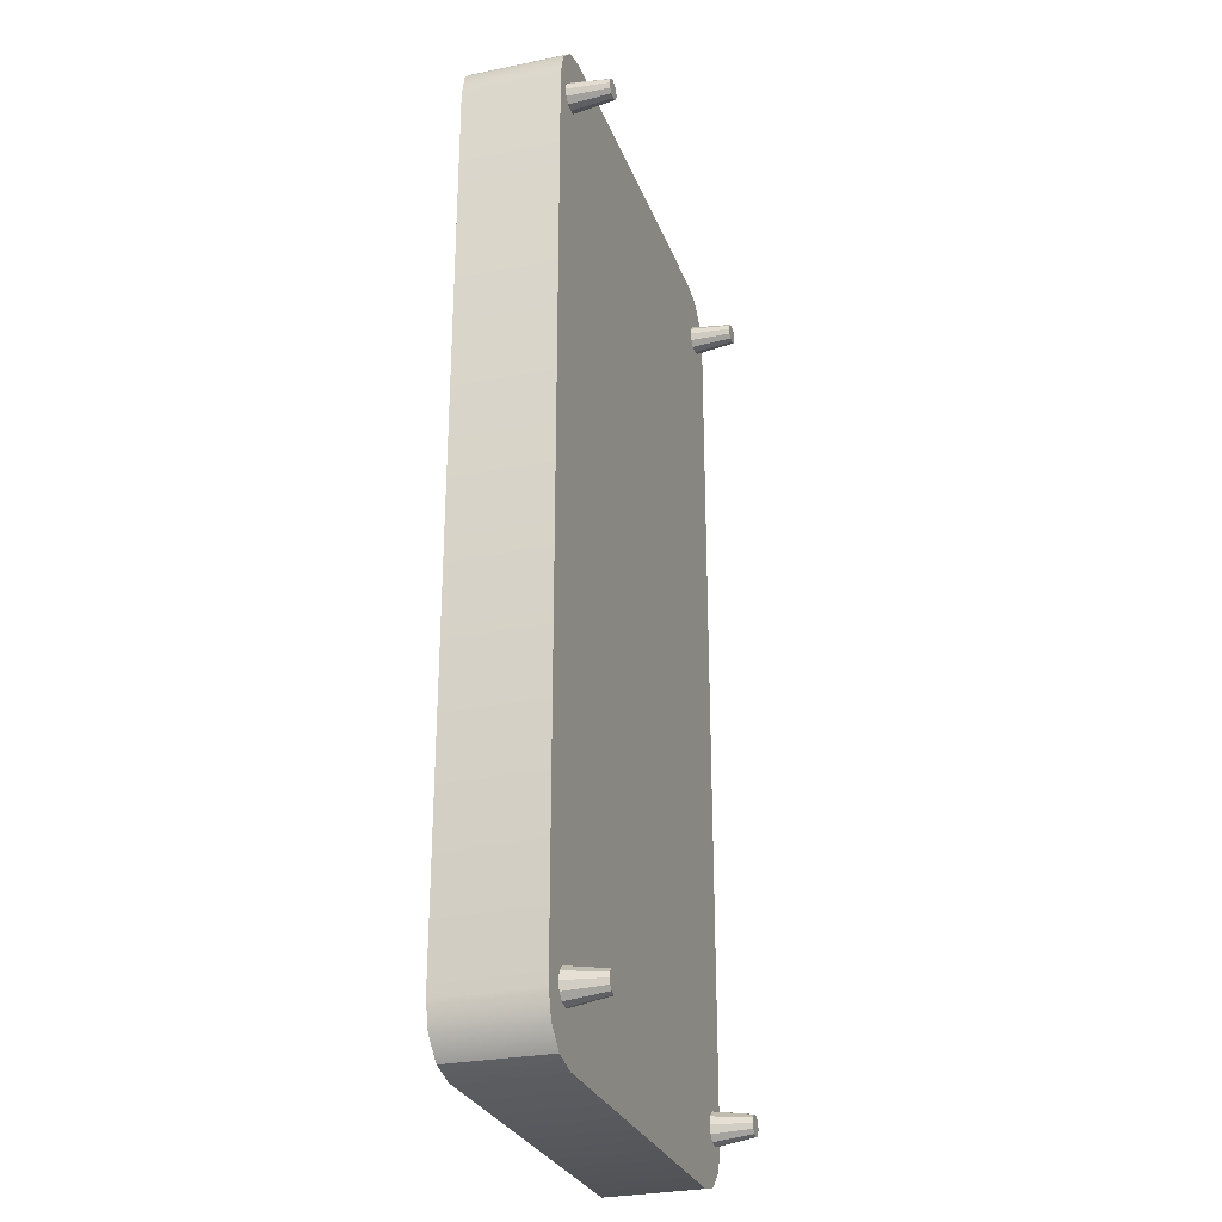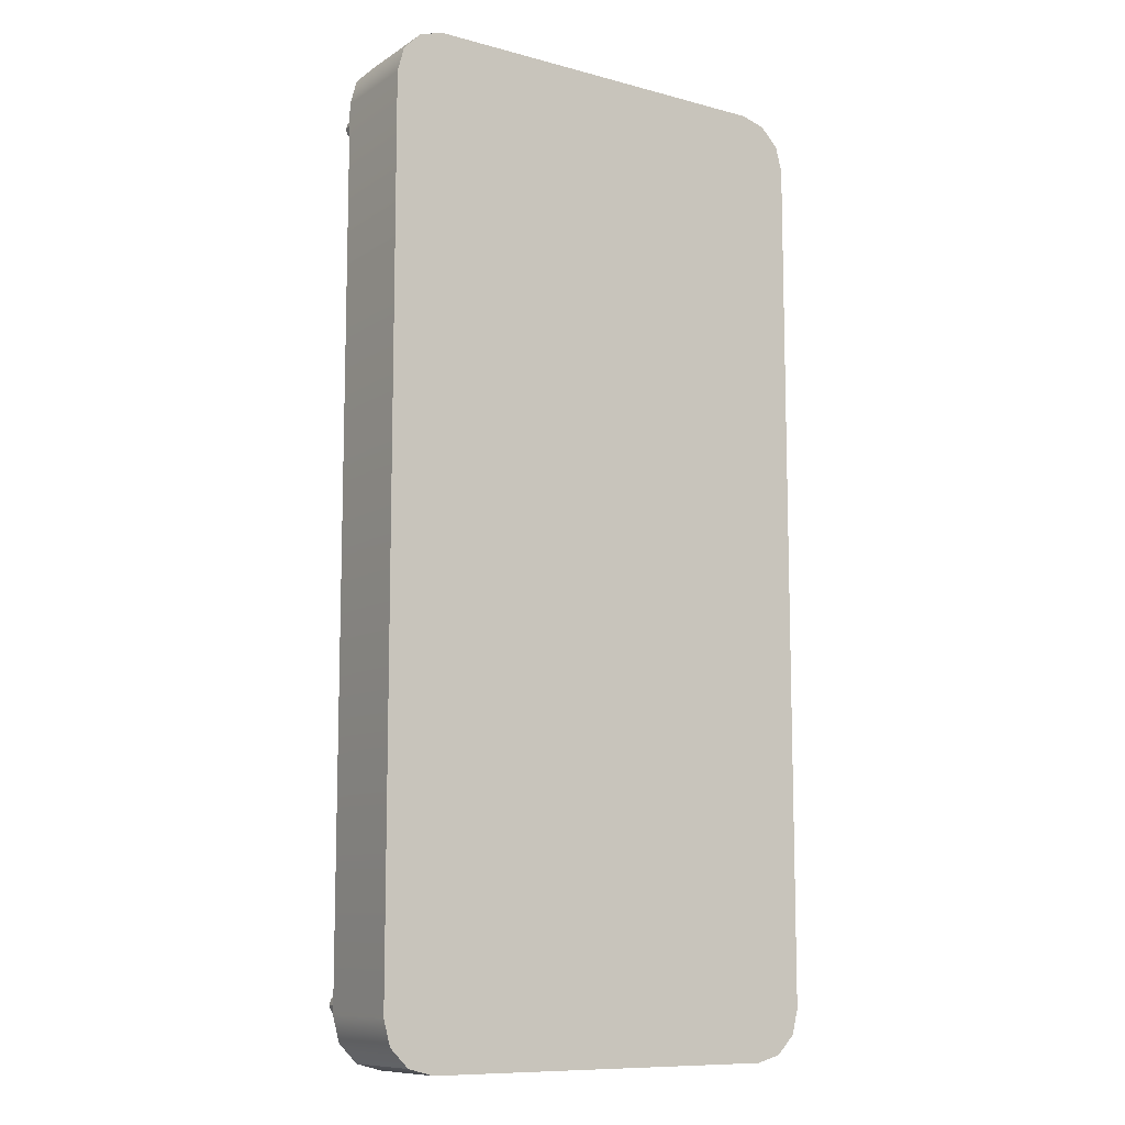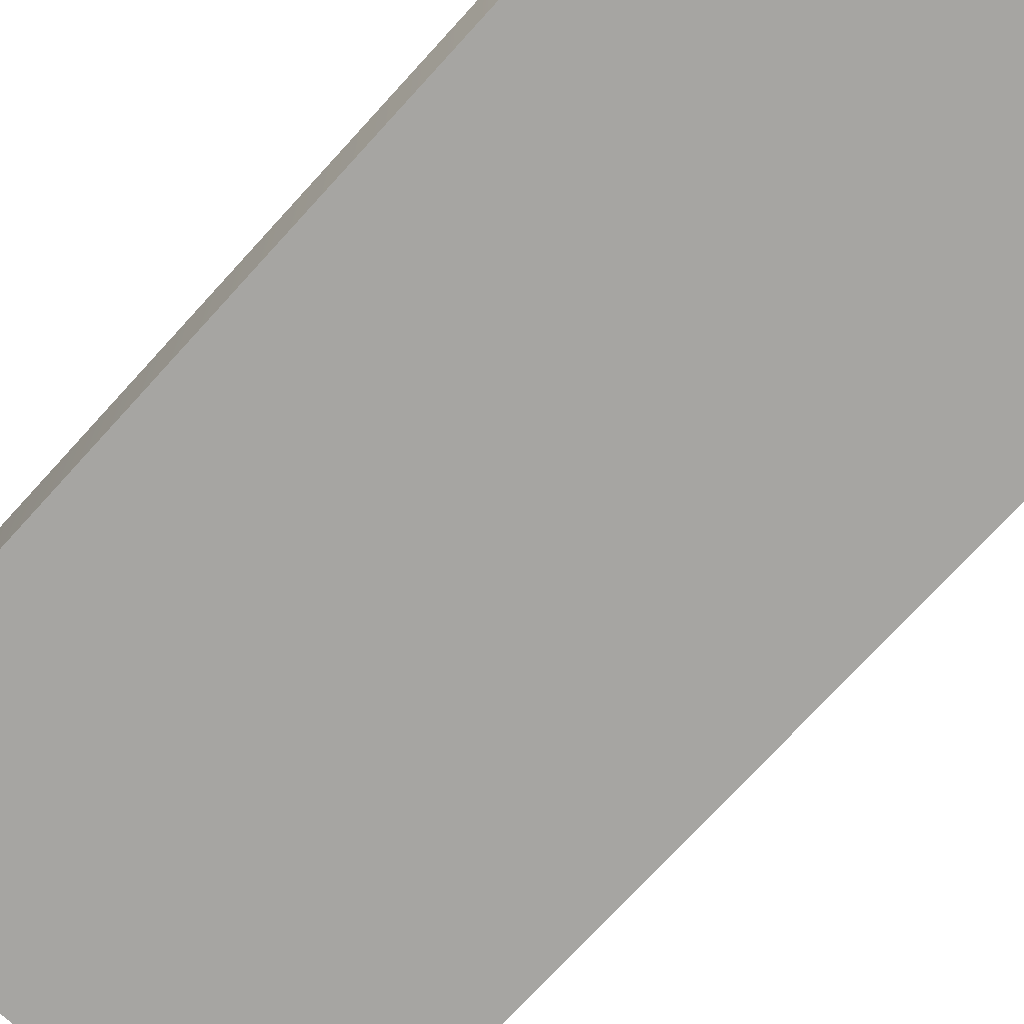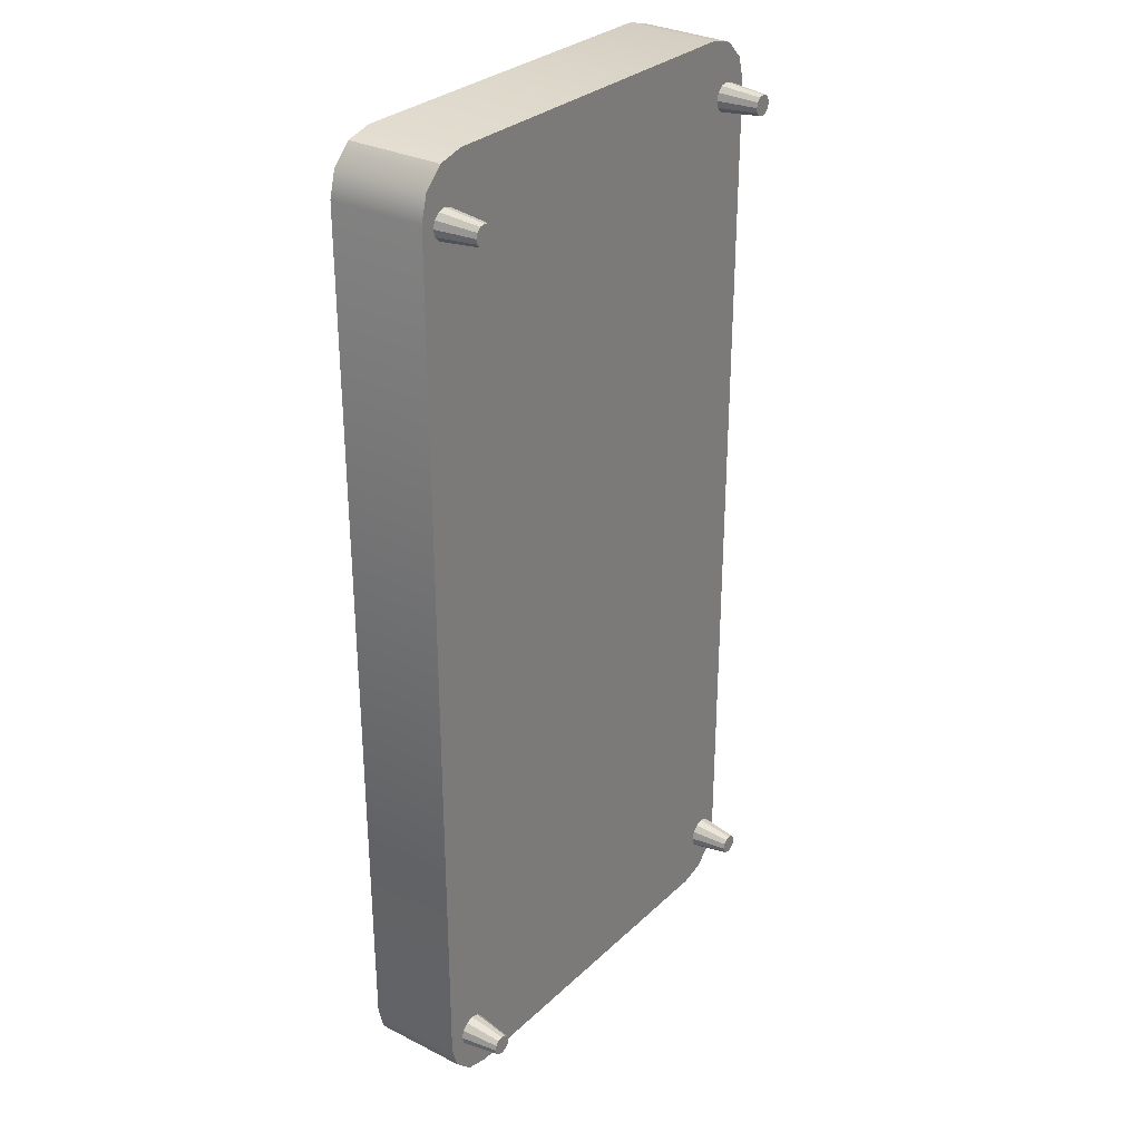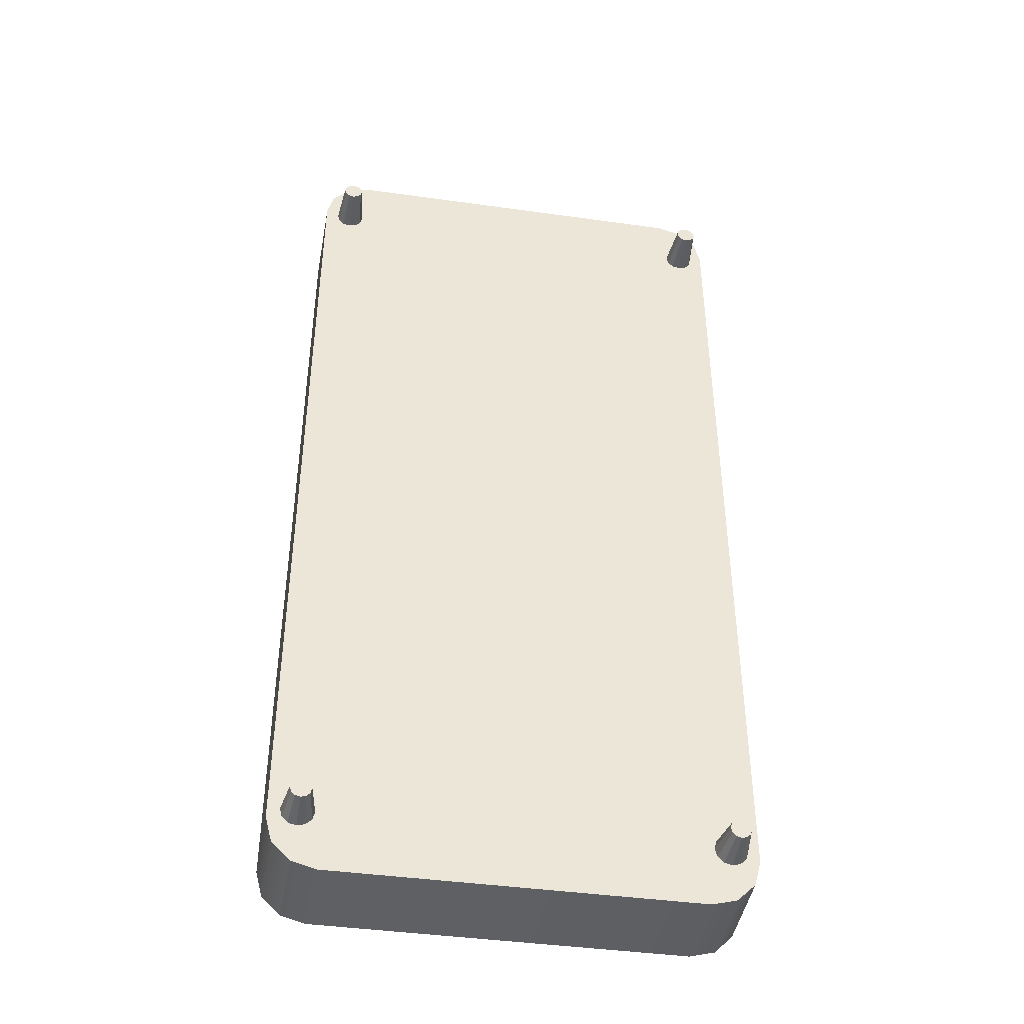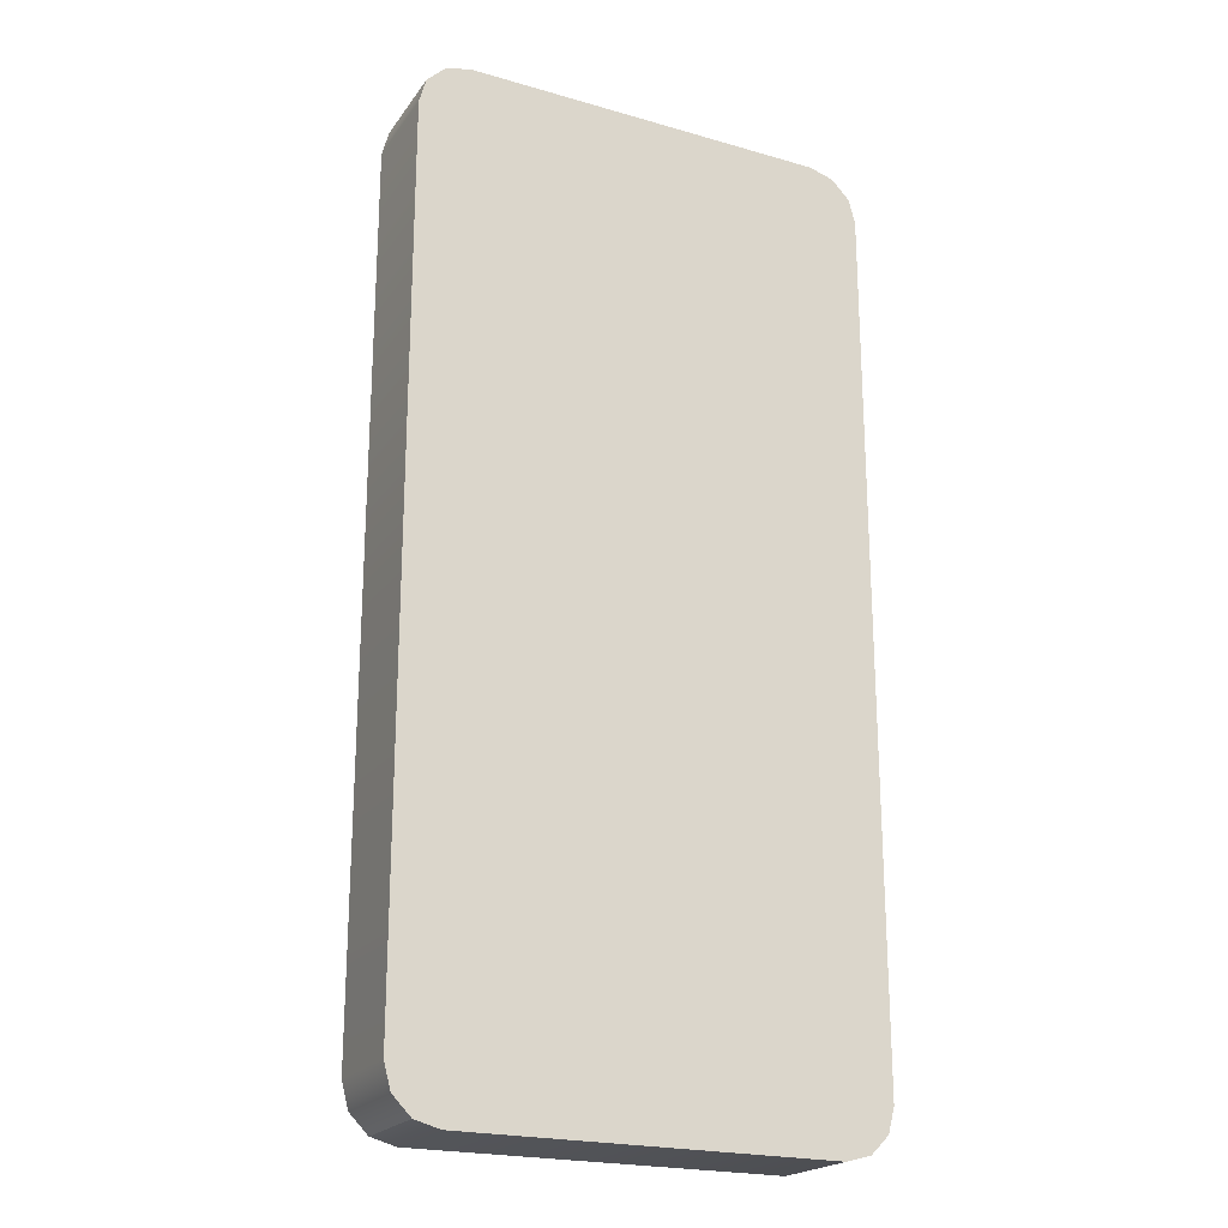
<metadata>
{"format":"obj","ext":"obj","renderer":"f3d","projection":"perspective","resolution":1024,"background":"white","views":[{"elev":-28.2,"azim":-71.9,"up":"+Z"},{"elev":-10.2,"azim":145.8,"up":"+Z"},{"elev":-73.7,"azim":-42.4,"up":"+Y"},{"elev":30.3,"azim":-52.9,"up":"+Z"},{"elev":-42.3,"azim":-9.5,"up":"+Z"},{"elev":-21.6,"azim":153.1,"up":"+Z"}]}
</metadata>
<code>
o Bed_Base_2_(1)
v 0.525 0.1462 1.058
v 0.5042 0.1462 1.064
v 0.489 0.1462 1.079
v 0.4834 0.1462 1.1
v 0.489 0.1462 1.121
v 0.5042 0.1462 1.136
v 0.525 0.1462 1.142
v 0.5458 0.1462 1.136
v 0.561 0.1462 1.121
v 0.5666 0.1462 1.1
v 0.561 0.1462 1.079
v 0.5458 0.1462 1.064
v 0.5119 0 1.077
v 0.525 0 1.074
v 0.5024 0 1.087
v 0.4989 0 1.1
v 0.5024 0 1.113
v 0.5119 0 1.123
v 0.525 0 1.126
v 0.5381 0 1.123
v 0.5476 0 1.113
v 0.5511 0 1.1
v 0.5476 0 1.087
v 0.5381 0 1.077
v 0.525 0.09723 -1.142
v 0.5042 0.09723 -1.136
v 0.489 0.09723 -1.121
v 0.4834 0.09723 -1.1
v 0.489 0.09723 -1.079
v 0.5042 0.09723 -1.064
v 0.525 0.09723 -1.058
v 0.5458 0.09723 -1.064
v 0.561 0.09723 -1.079
v 0.5666 0.09723 -1.1
v 0.561 0.09723 -1.121
v 0.5458 0.09723 -1.136
v 0.5119 0 -1.123
v 0.525 0 -1.126
v 0.5024 0 -1.113
v 0.4989 0 -1.1
v 0.5024 0 -1.087
v 0.5119 0 -1.077
v 0.525 0 -1.074
v 0.5381 0 -1.077
v 0.5476 0 -1.087
v 0.5511 0 -1.1
v 0.5476 0 -1.113
v 0.5381 0 -1.123
v 0.6025 0.3538 -1.12
v 0.4726 0.3538 -1.25
v 0.5851 0.3538 -1.185
v 0.5376 0.3538 -1.233
v 0.4726 0.3538 1.25
v 0.6025 0.3538 1.12
v 0.5376 0.3538 1.233
v 0.5851 0.3538 1.185
v 0.4677 0.1057 -1.25
v 0.5975 0.1057 -1.12
v 0.5326 0.1057 -1.233
v 0.5801 0.1057 -1.185
v 0.5975 0.1057 1.12
v 0.4677 0.1057 1.25
v 0.5801 0.1057 1.185
v 0.5326 0.1057 1.233
v -0.525 0.1462 1.058
v -0.5042 0.1462 1.064
v -0.489 0.1462 1.079
v -0.4834 0.1462 1.1
v -0.489 0.1462 1.121
v -0.5042 0.1462 1.136
v -0.525 0.1462 1.142
v -0.5458 0.1462 1.136
v -0.561 0.1462 1.121
v -0.5666 0.1462 1.1
v -0.561 0.1462 1.079
v -0.5458 0.1462 1.064
v -0.5119 0 1.077
v -0.525 0 1.074
v -0.5024 0 1.087
v -0.4989 0 1.1
v -0.5024 0 1.113
v -0.5119 0 1.123
v -0.525 0 1.126
v -0.5381 0 1.123
v -0.5476 0 1.113
v -0.5511 0 1.1
v -0.5476 0 1.087
v -0.5381 0 1.077
v -0.525 0.09723 -1.142
v -0.5042 0.09723 -1.136
v -0.489 0.09723 -1.121
v -0.4834 0.09723 -1.1
v -0.489 0.09723 -1.079
v -0.5042 0.09723 -1.064
v -0.525 0.09723 -1.058
v -0.5458 0.09723 -1.064
v -0.561 0.09723 -1.079
v -0.5666 0.09723 -1.1
v -0.561 0.09723 -1.121
v -0.5458 0.09723 -1.136
v -0.5119 0 -1.123
v -0.525 0 -1.126
v -0.5024 0 -1.113
v -0.4989 0 -1.1
v -0.5024 0 -1.087
v -0.5119 0 -1.077
v -0.525 0 -1.074
v -0.5381 0 -1.077
v -0.5476 0 -1.087
v -0.5511 0 -1.1
v -0.5476 0 -1.113
v -0.5381 0 -1.123
v -0.6025 0.3538 -1.12
v -0.4726 0.3538 -1.25
v -0.5851 0.3538 -1.185
v -0.5376 0.3538 -1.233
v -0.4726 0.3538 1.25
v -0.6025 0.3538 1.12
v -0.5376 0.3538 1.233
v -0.5851 0.3538 1.185
v -0.4677 0.1057 -1.25
v -0.5975 0.1057 -1.12
v -0.5326 0.1057 -1.233
v -0.5801 0.1057 -1.185
v -0.5975 0.1057 1.12
v -0.4677 0.1057 1.25
v -0.5801 0.1057 1.185
v -0.5326 0.1057 1.233
f 117 126 62 53
f 54 61 58 49
f 57 121 114 50
f 13 14 24 23 22 21 20 19 18 17 16 15
f 3 15 16 4
f 10 22 23 11
f 7 19 20 8
f 4 16 17 5
f 11 23 24 12
f 1 14 13 2
f 8 20 21 9
f 5 17 18 6
f 12 24 14 1
f 2 13 15 3
f 9 21 22 10
f 6 18 19 7
f 37 38 48 47 46 45 44 43 42 41 40 39
f 27 39 40 28
f 34 46 47 35
f 31 43 44 32
f 28 40 41 29
f 35 47 48 36
f 25 38 37 26
f 32 44 45 33
f 29 41 42 30
f 36 48 38 25
f 26 37 39 27
f 33 45 46 34
f 30 42 43 31
f 49 58 60 51
f 51 60 59 52
f 52 59 57 50
f 53 62 64 55
f 55 64 63 56
f 56 63 61 54
f 121 57 59 60 58 61 63 64 62 126 128 127 125 122 124 123
f 118 113 122 125
f 77 79 80 81 82 83 84 85 86 87 88 78
f 67 68 80 79
f 74 75 87 86
f 71 72 84 83
f 68 69 81 80
f 75 76 88 87
f 65 66 77 78
f 72 73 85 84
f 69 70 82 81
f 76 65 78 88
f 66 67 79 77
f 73 74 86 85
f 70 71 83 82
f 101 103 104 105 106 107 108 109 110 111 112 102
f 91 92 104 103
f 98 99 111 110
f 95 96 108 107
f 92 93 105 104
f 99 100 112 111
f 89 90 101 102
f 96 97 109 108
f 93 94 106 105
f 100 89 102 112
f 90 91 103 101
f 97 98 110 109
f 94 95 107 106
f 113 115 124 122
f 115 116 123 124
f 116 114 121 123
f 117 119 128 126
f 119 120 127 128
f 120 118 125 127
f 113 118 120 119 117 53 55 56 54 49 51 52 50 114 116 115

</code>
